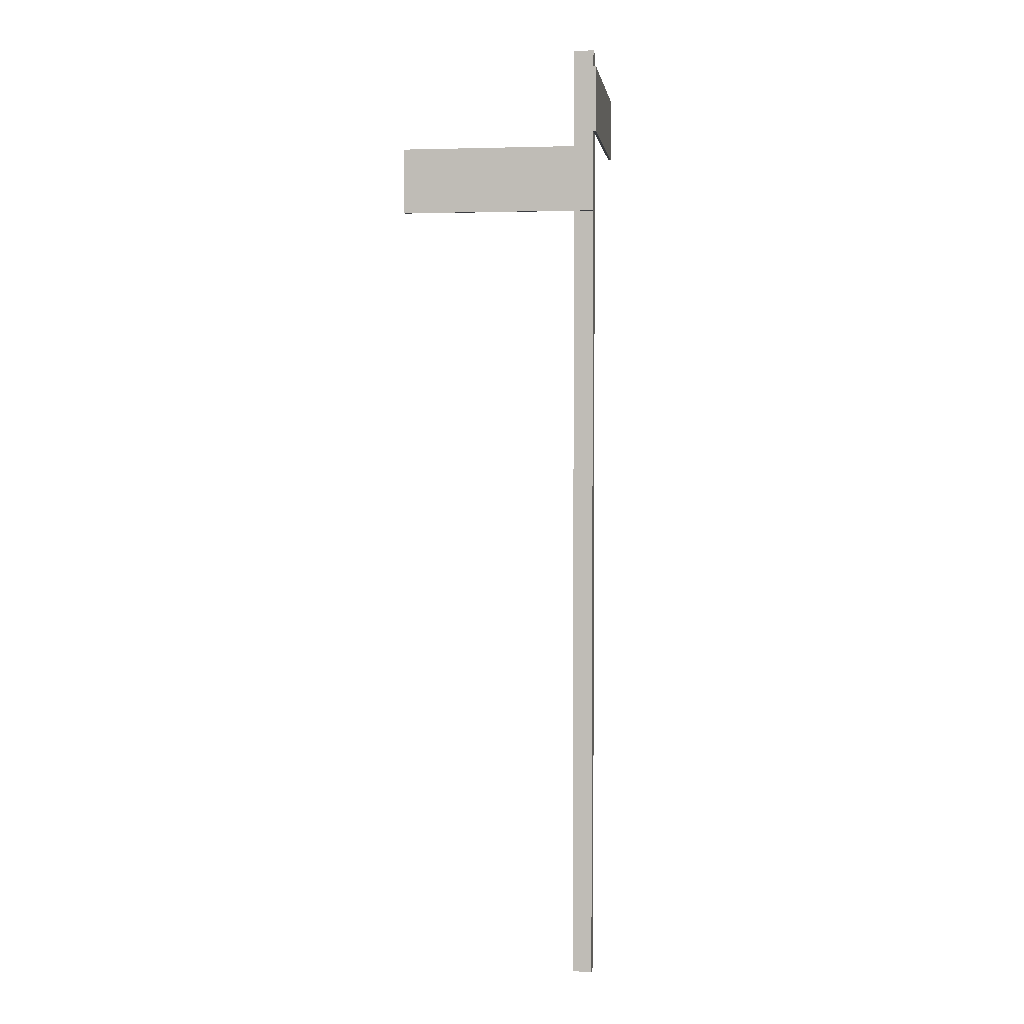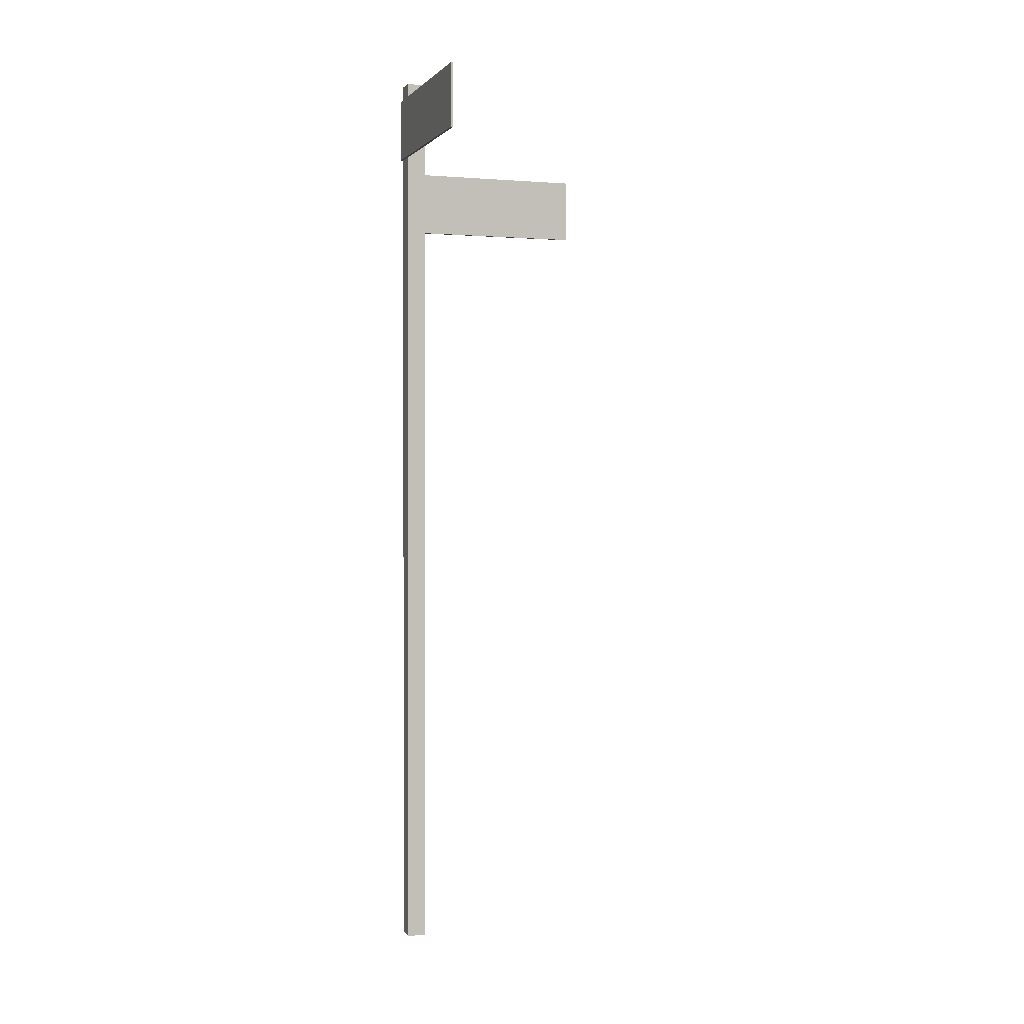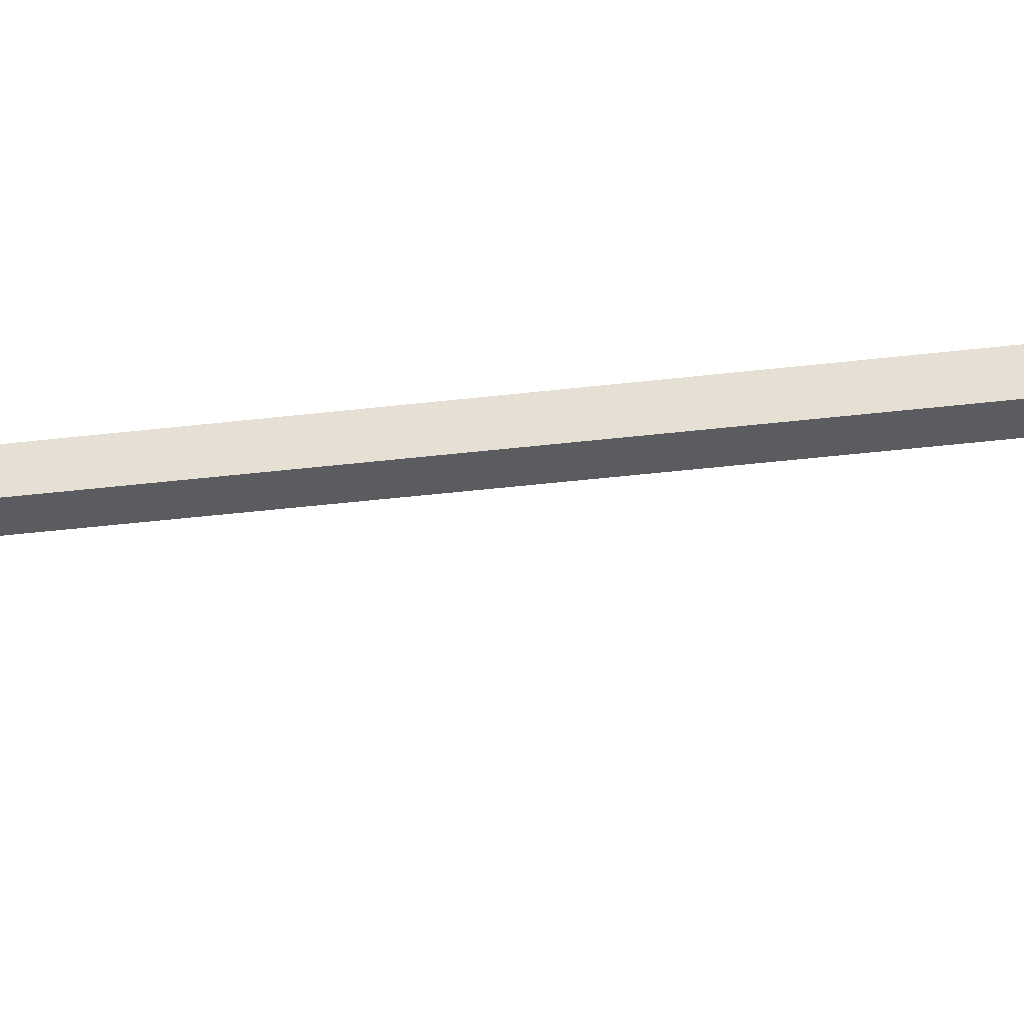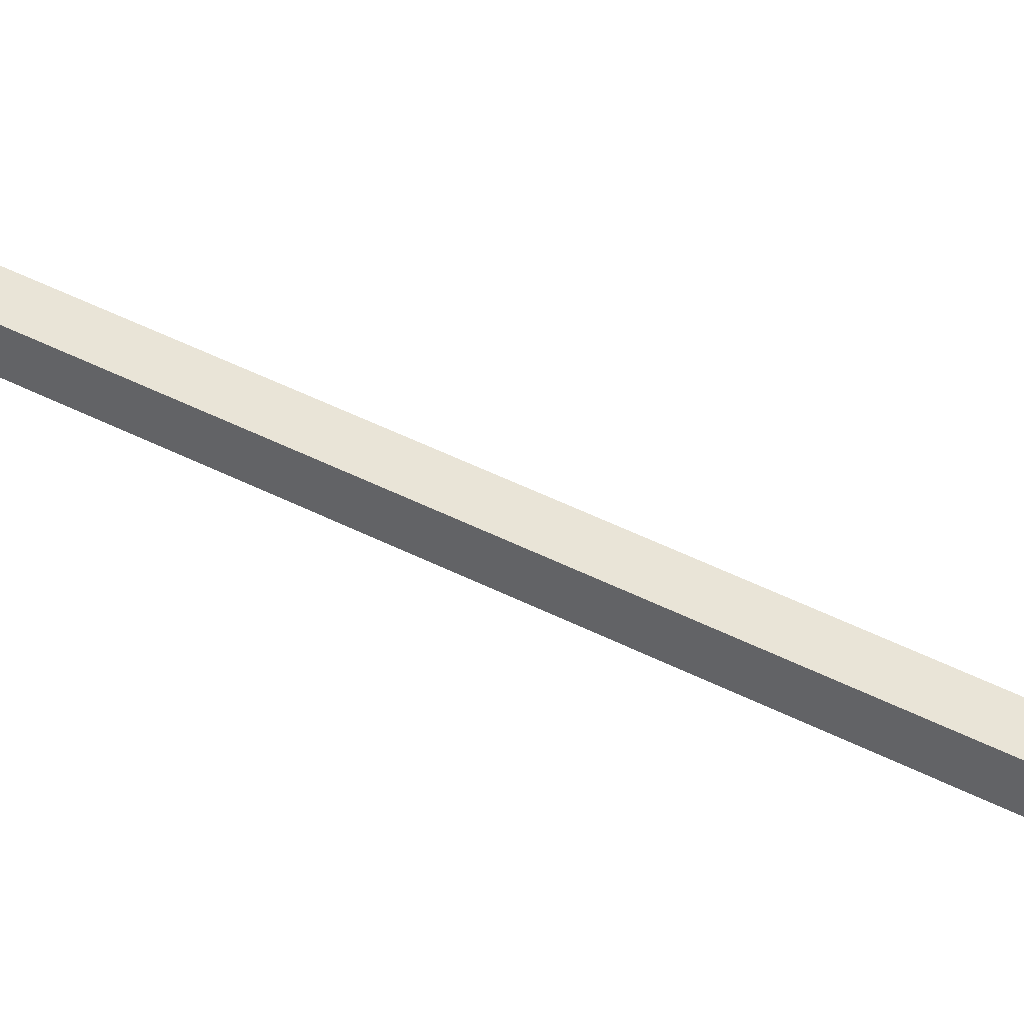
<metadata>
{"format":"obj","ext":"obj","renderer":"f3d","projection":"perspective","resolution":1024,"background":"white","views":[{"elev":2.9,"azim":-82.4,"up":"+Y"},{"elev":0.8,"azim":71.3,"up":"+Y"},{"elev":-34.7,"azim":99.5,"up":"+Z"},{"elev":43.5,"azim":-58.4,"up":"+Z"}]}
</metadata>
<code>
o Cube
v -0.1007 9.732 0.1007
v -0.1007 0 0.1007
v -0.1007 9.732 -0.1007
v -0.1007 0 -0.1007
v 0.1007 9.732 0.1007
v 0.1007 0 0.1007
v 0.1007 9.732 -0.1007
v 0.1007 0 -0.1007
v -0.1007 8.898 0.128
v -0.1007 9.566 0.128
v -0.1007 8.898 0.1007
v -0.1007 9.566 0.1007
v 1.899 8.898 0.128
v 1.899 9.566 0.128
v 1.899 8.898 0.1007
v 1.899 9.566 0.1007
v -0.128 8.077 -1.901
v -0.128 8.746 -1.901
v -0.1007 8.077 -1.901
v -0.1007 8.746 -1.901
v -0.128 8.077 0.09872
v -0.128 8.746 0.09872
v -0.1007 8.077 0.09872
v -0.1007 8.746 0.09872
f 1 5 7 3
f 4 3 7 8
f 8 7 5 6
f 2 1 3 4
f 6 5 1 2
f 9 10 12 11
f 11 12 16 15
f 15 16 14 13
f 13 14 10 9
f 11 15 13 9
f 16 12 10 14
f 17 18 20 19
f 19 20 24 23
f 23 24 22 21
f 21 22 18 17
f 19 23 21 17
f 24 20 18 22

</code>
